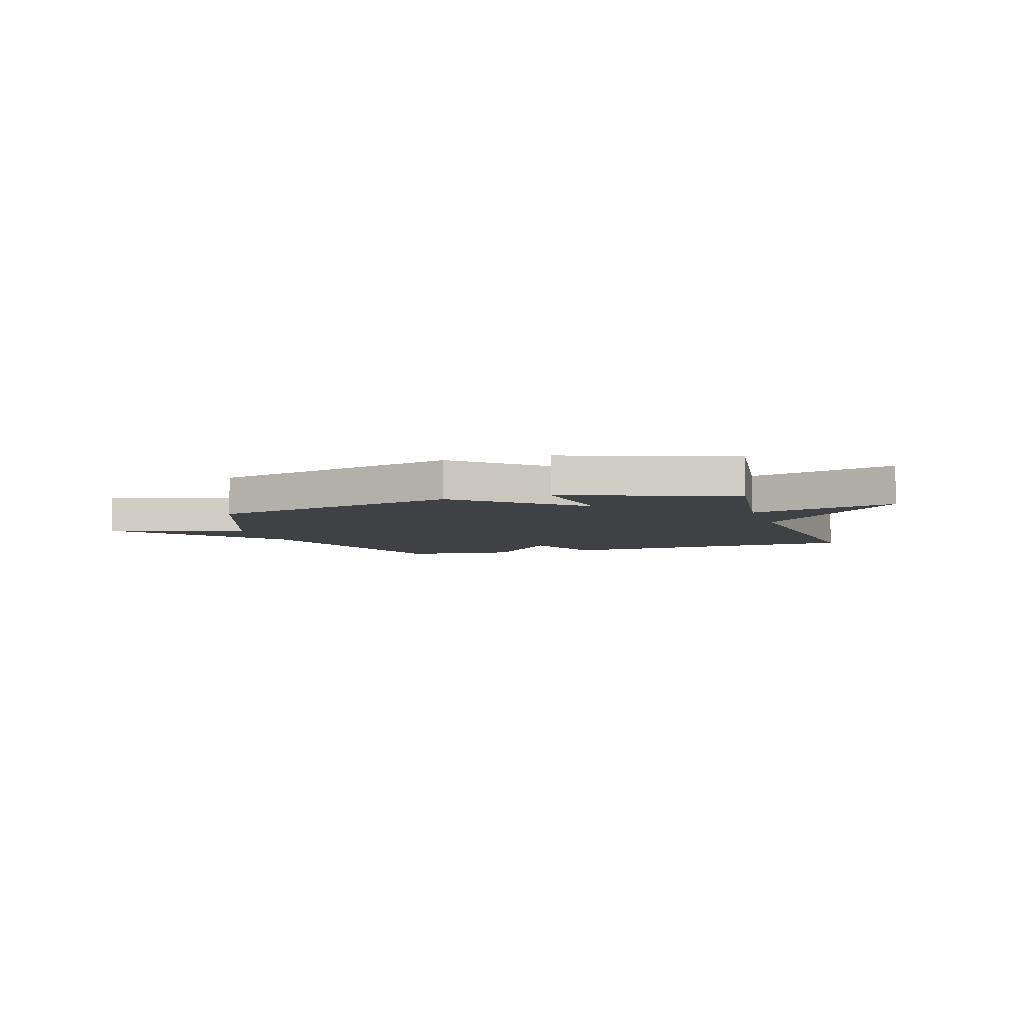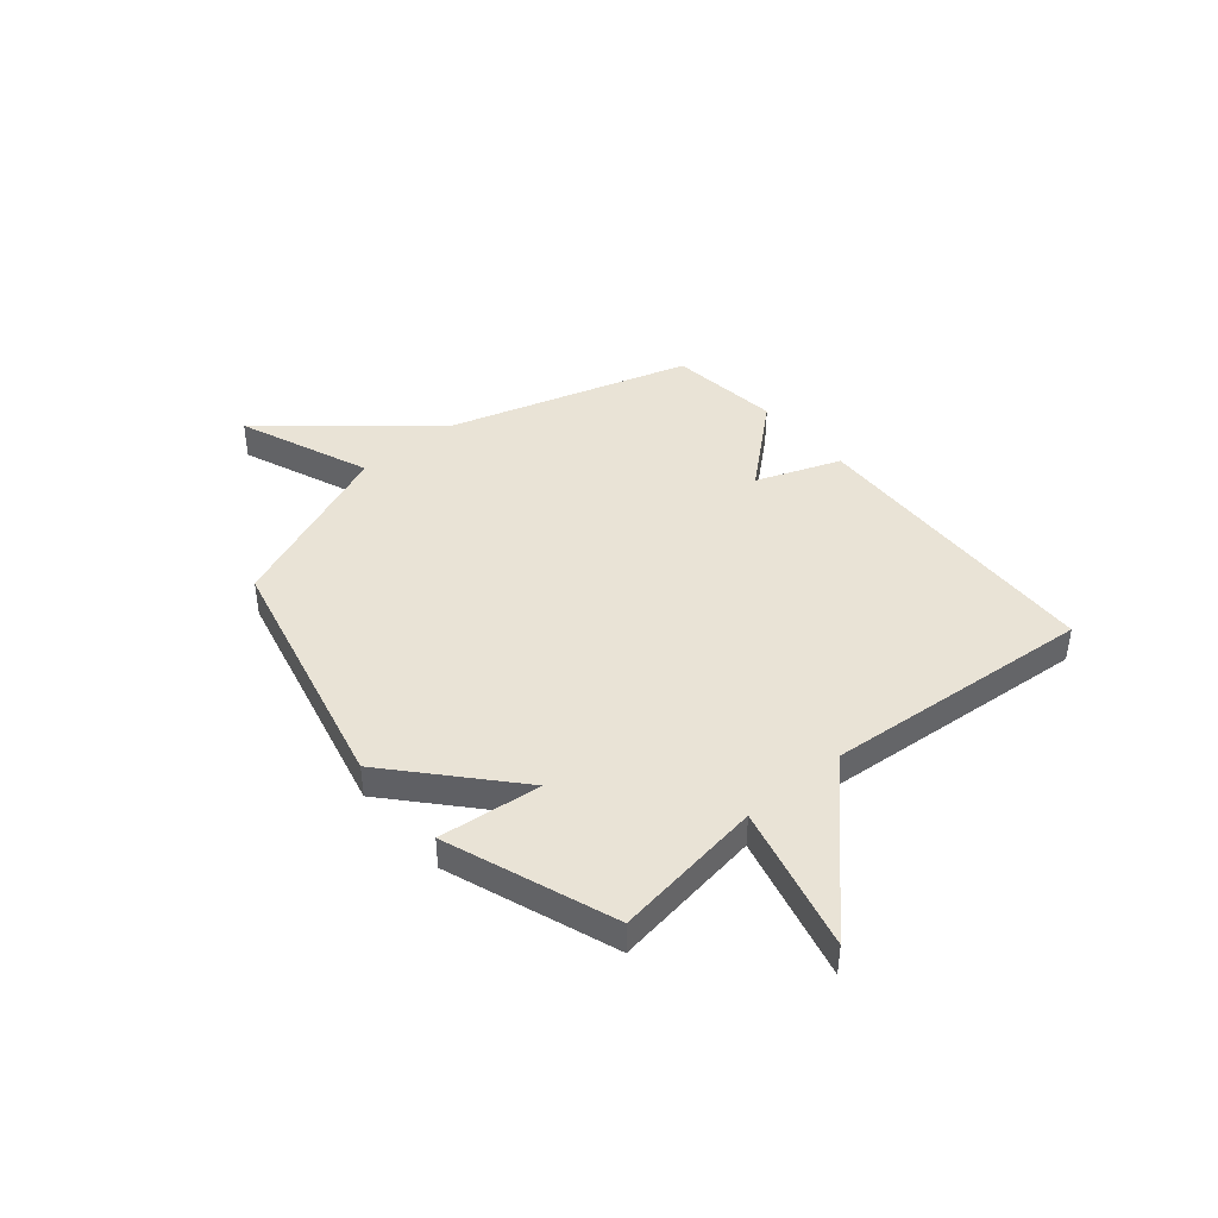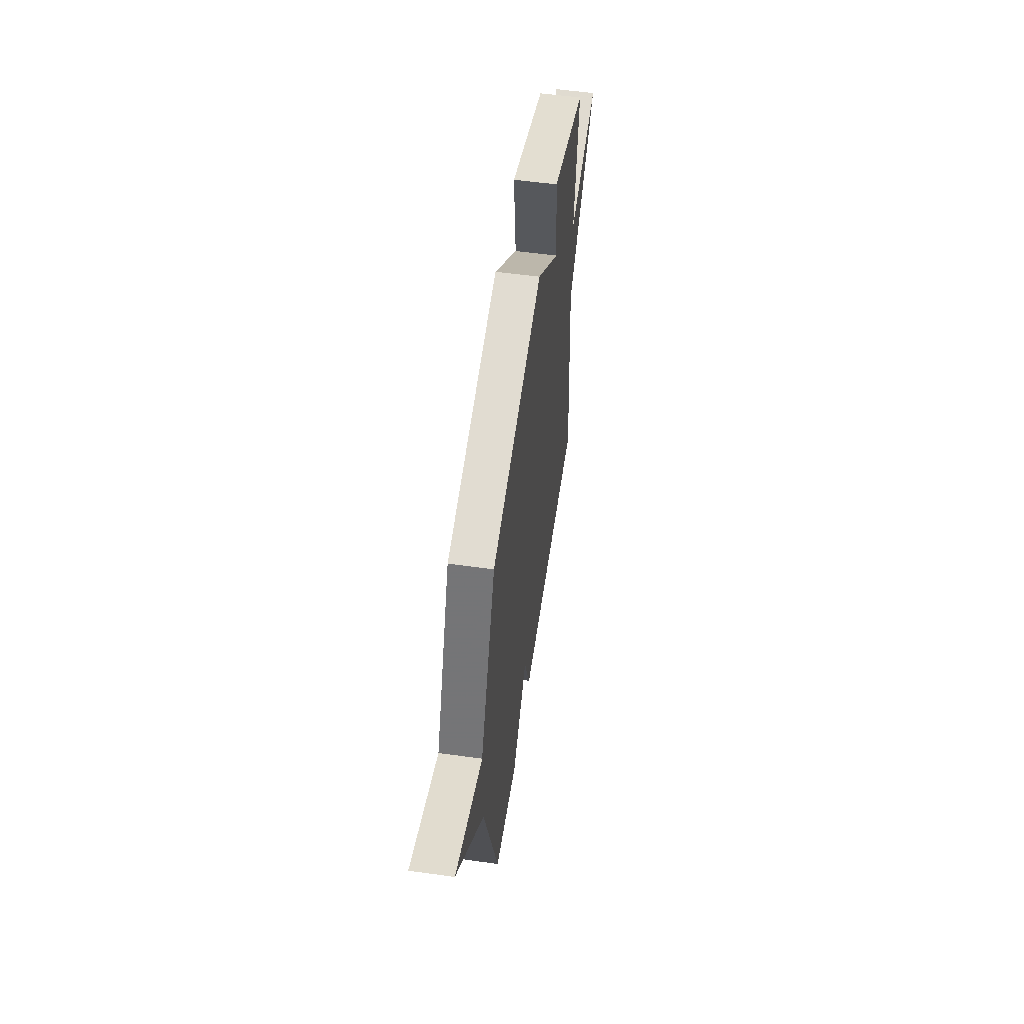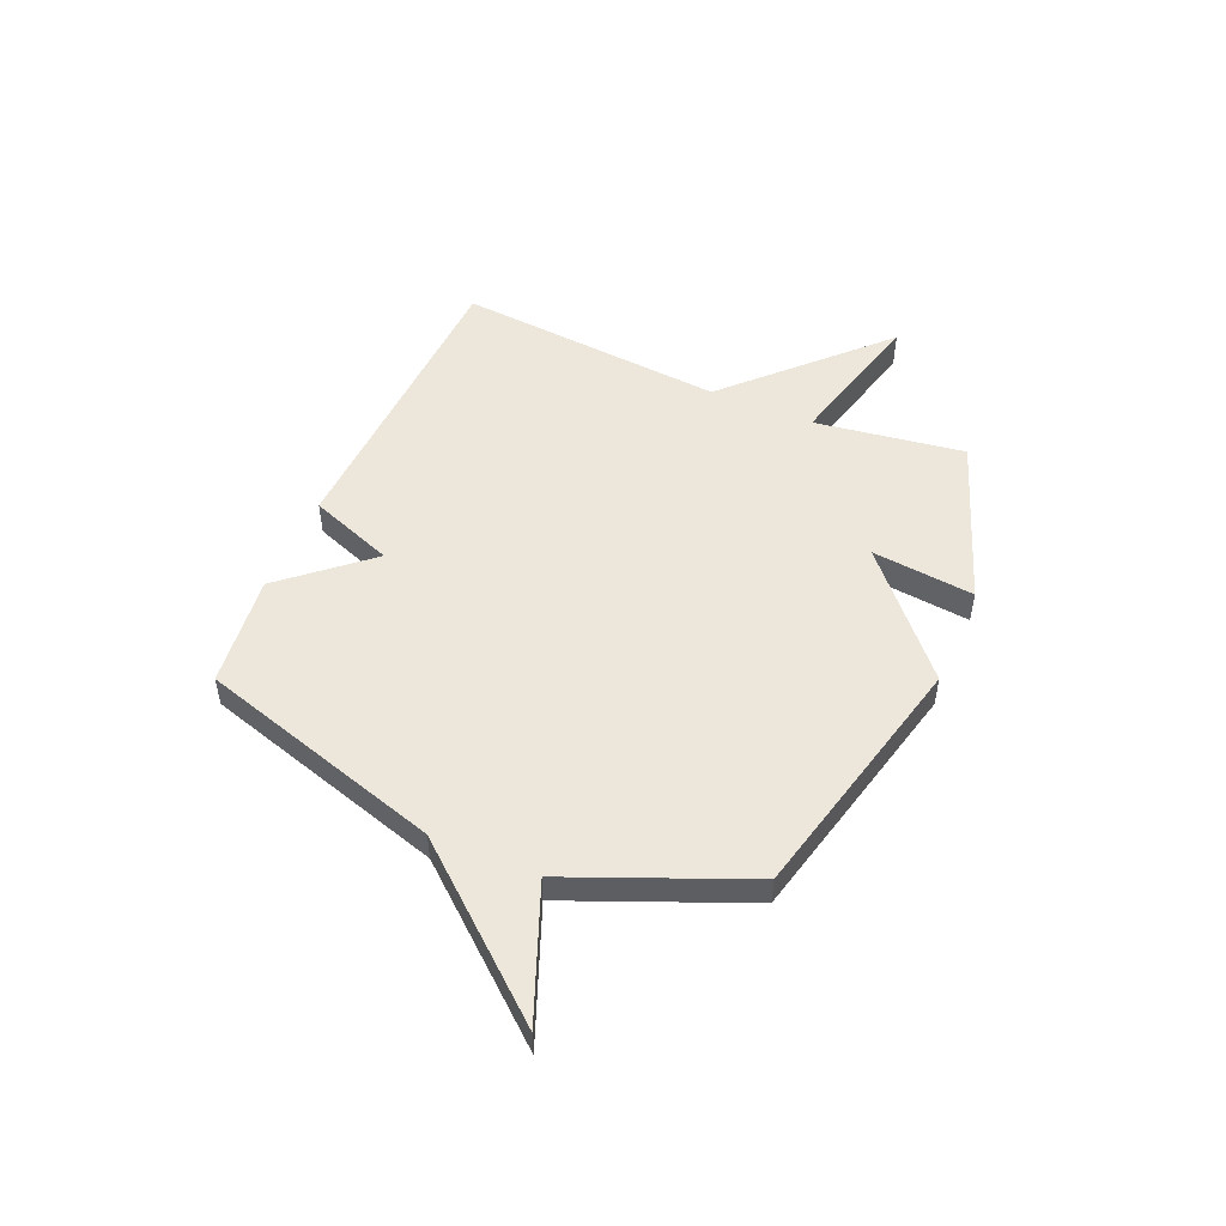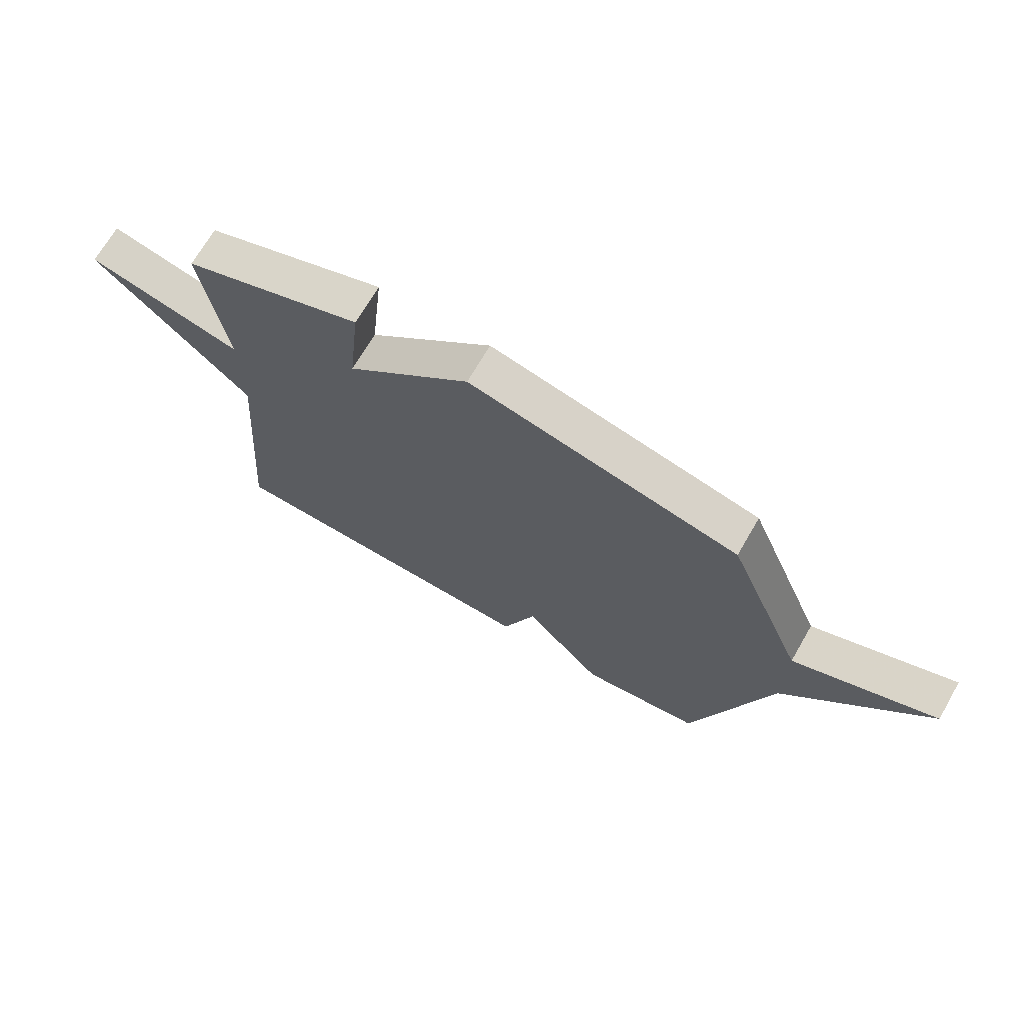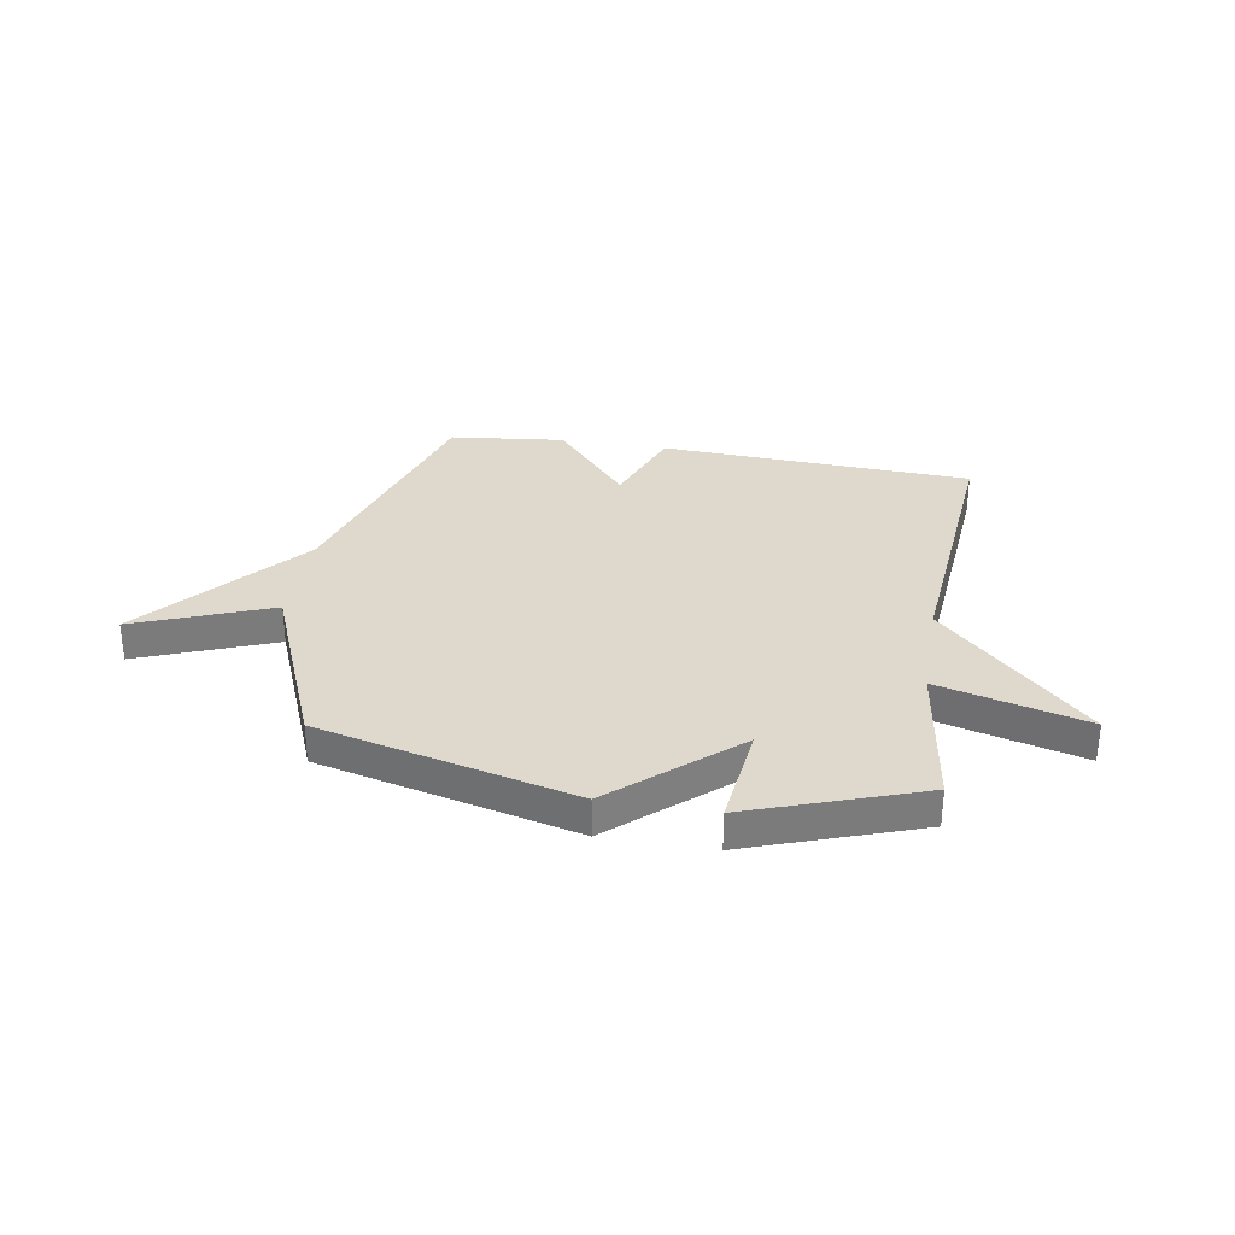
<metadata>
{"format":"obj","ext":"obj","renderer":"f3d","projection":"perspective","resolution":1024,"background":"white","views":[{"elev":-5.9,"azim":18.2,"up":"+Y"},{"elev":42.2,"azim":49.8,"up":"+Y"},{"elev":55.1,"azim":-81.6,"up":"+Z"},{"elev":50.7,"azim":-66.7,"up":"+Y"},{"elev":69.5,"azim":-150.0,"up":"+Z"},{"elev":31.9,"azim":9.8,"up":"+Y"}]}
</metadata>
<code>
v 0.5 0.07 0.5
v 0.458 0.07 0.214
v 0.735 0.07 0.285
v 0.458 0.07 0.014
v 0.5 0.07 -0.5
v -0.085 0.07 -0.525
v -0.145 0.07 -0.364
v -0.285 0.07 -0.525
v -0.5 0.07 -0.5
v -0.639 0.07 -0.035
v -0.893 0.07 0.265
v -0.639 0.07 0.165
v -0.5 0.07 0.5
v -0.02 0.07 0.615
v 0.201 0.07 0.419
v 0.18 0.07 0.615
v 0.5 0 0.5
v 0.458 0 0.214
v 0.735 0 0.285
v 0.458 0 0.014
v 0.5 0 -0.5
v -0.085 0 -0.525
v -0.145 0 -0.364
v -0.285 0 -0.525
v -0.5 0 -0.5
v -0.639 0 -0.035
v -0.893 0 0.265
v -0.639 0 0.165
v -0.5 0 0.5
v -0.02 0 0.615
v 0.201 0 0.419
v 0.18 0 0.615
f 15 16 1 2
f 12 13 14 15
f 12 15 2
f 10 11 12
f 9 10 12
f 8 9 12
f 7 8 12
f 7 12 2
f 4 5 6 7
f 2 3 4 7
f 18 17 32 31
f 31 30 29 28
f 18 31 28
f 28 27 26
f 28 26 25
f 28 25 24
f 28 24 23
f 18 28 23
f 23 22 21 20
f 23 20 19 18
f 1 17 18 2
f 2 18 19 3
f 3 19 20 4
f 4 20 21 5
f 5 21 22 6
f 6 22 23 7
f 7 23 24 8
f 8 24 25 9
f 9 25 26 10
f 10 26 27 11
f 11 27 28 12
f 12 28 29 13
f 13 29 30 14
f 14 30 31 15
f 15 31 32 16
f 16 32 17 1

</code>
